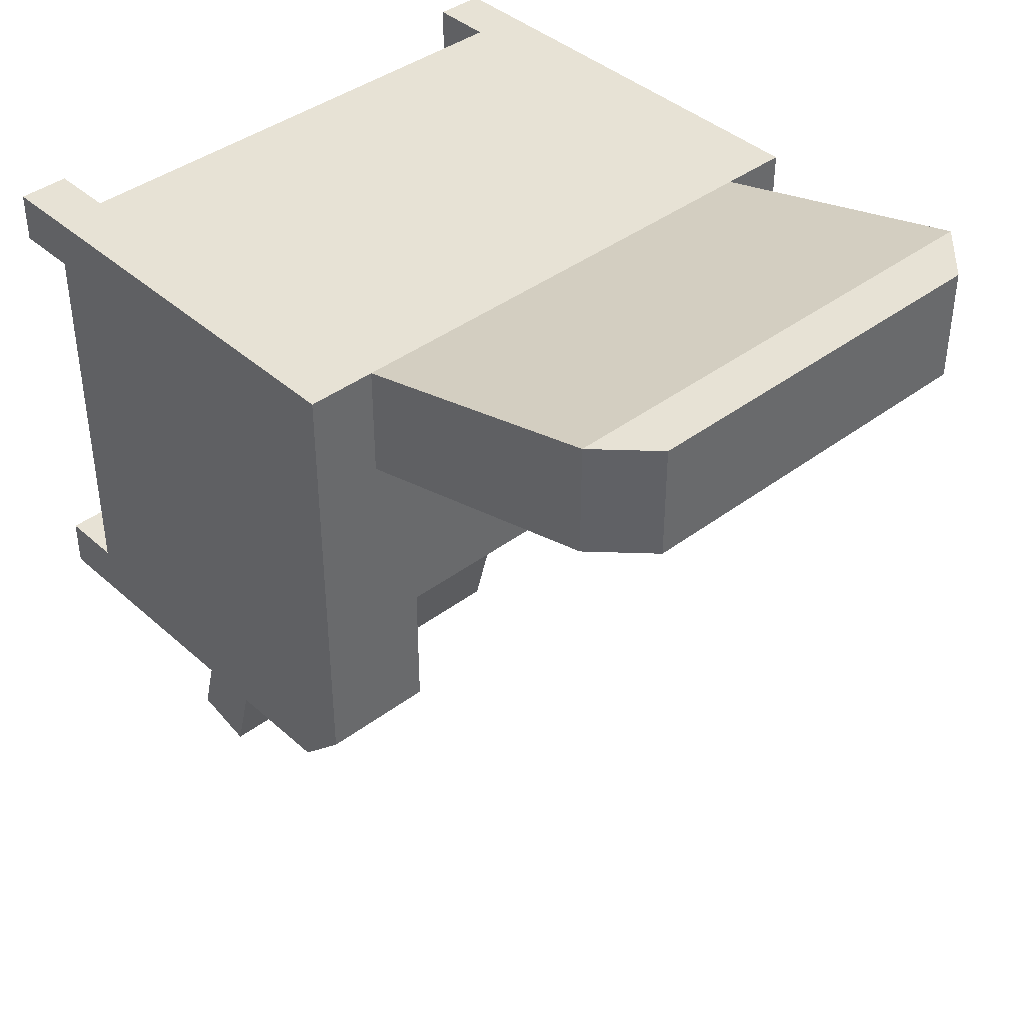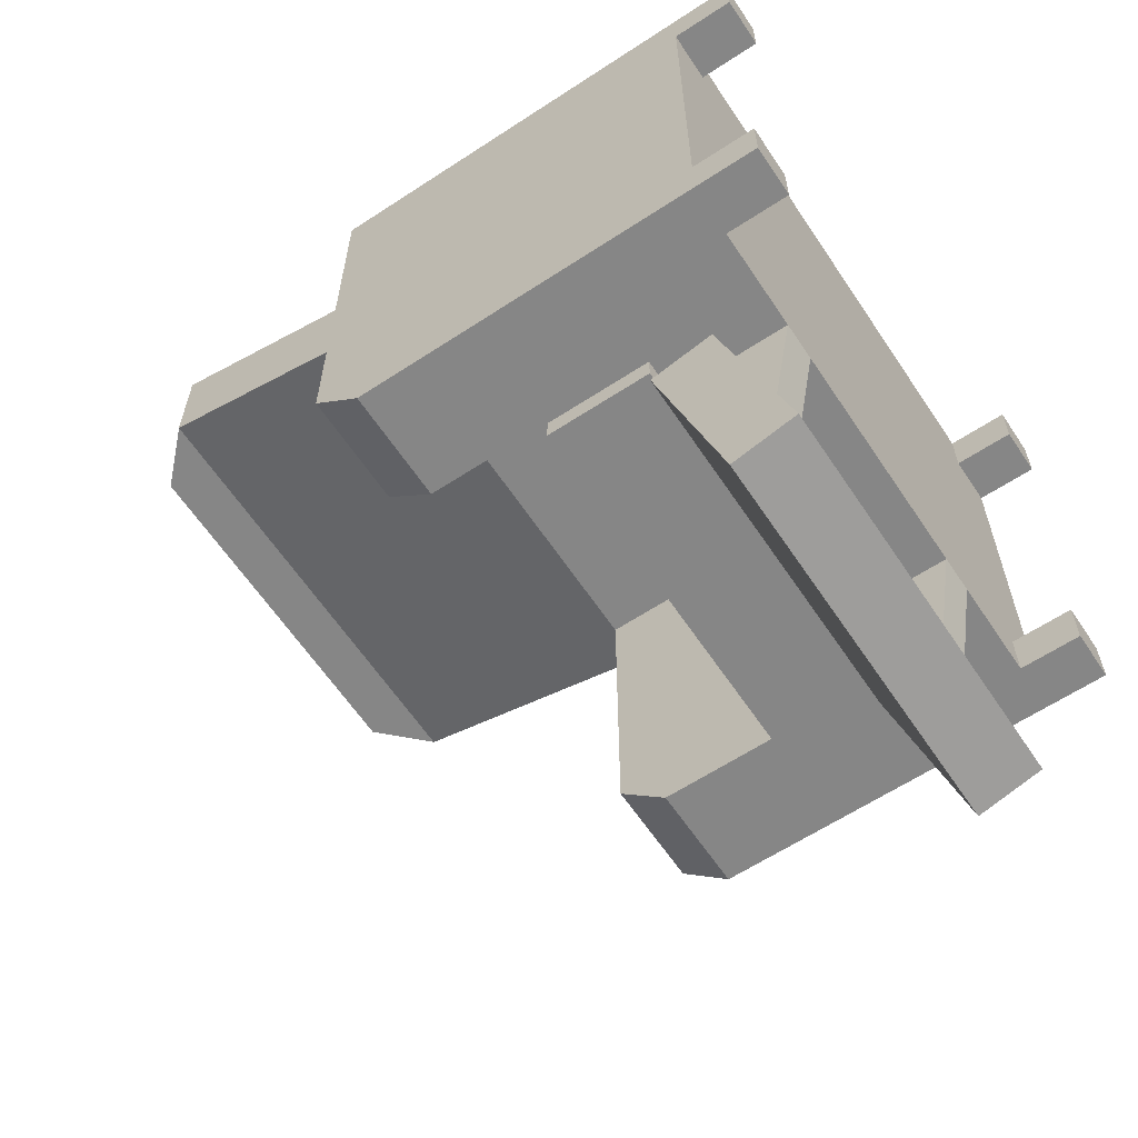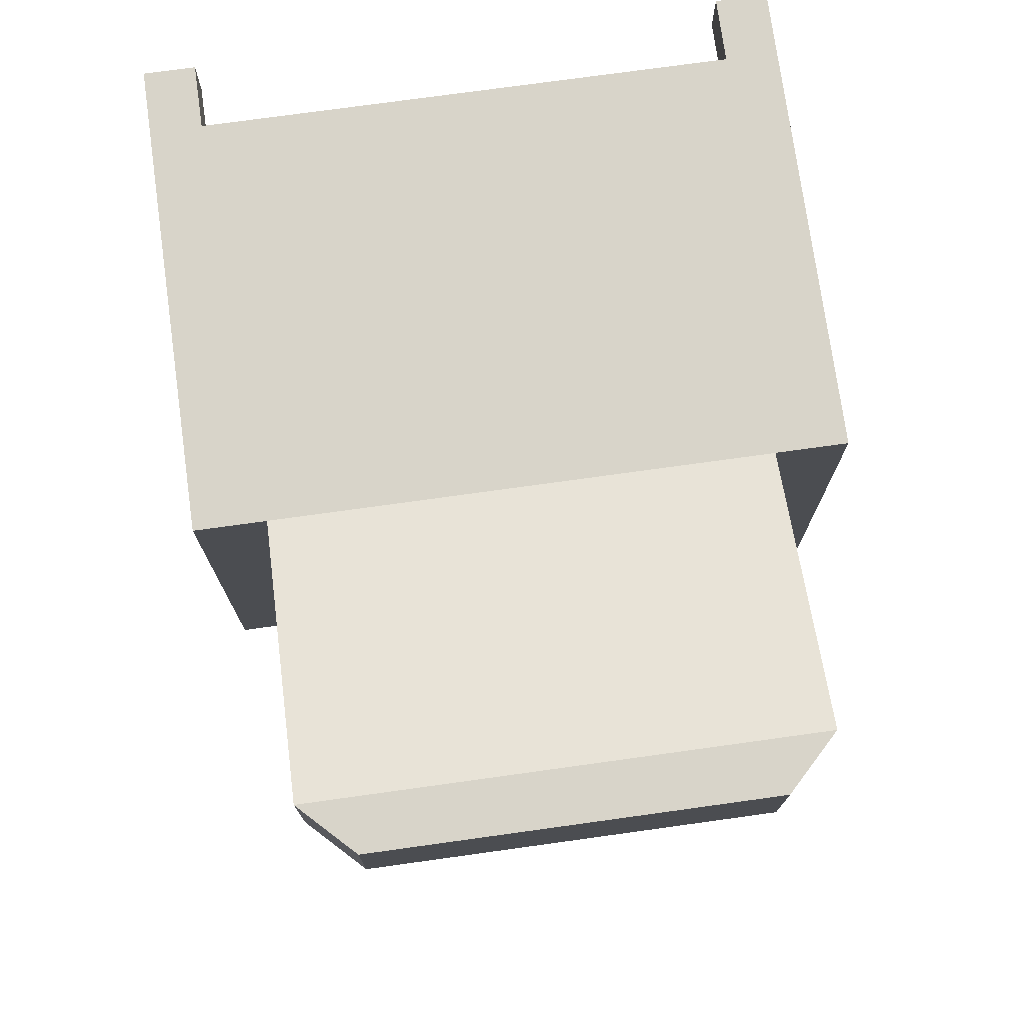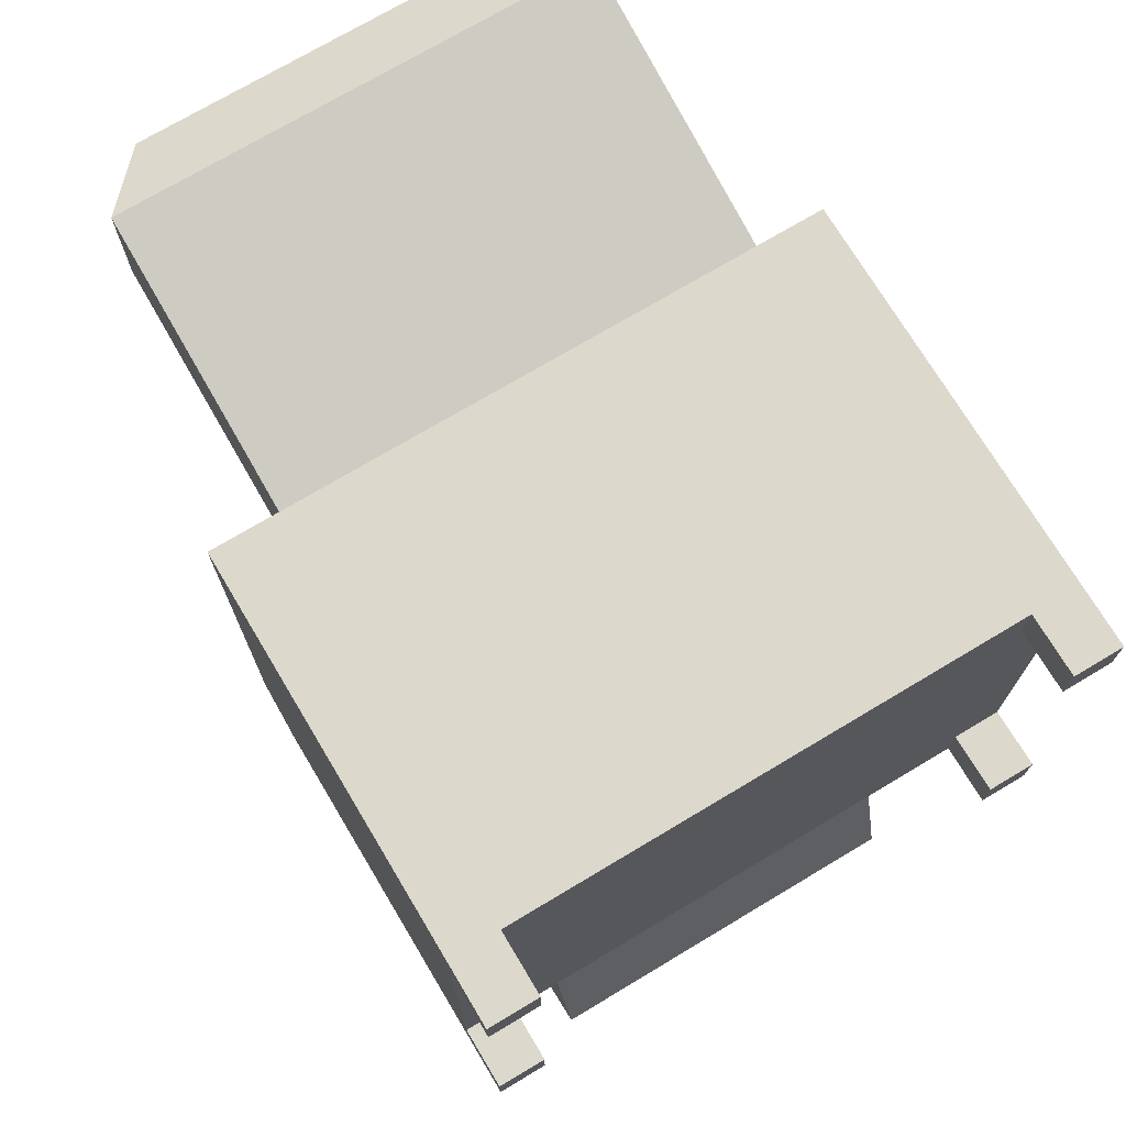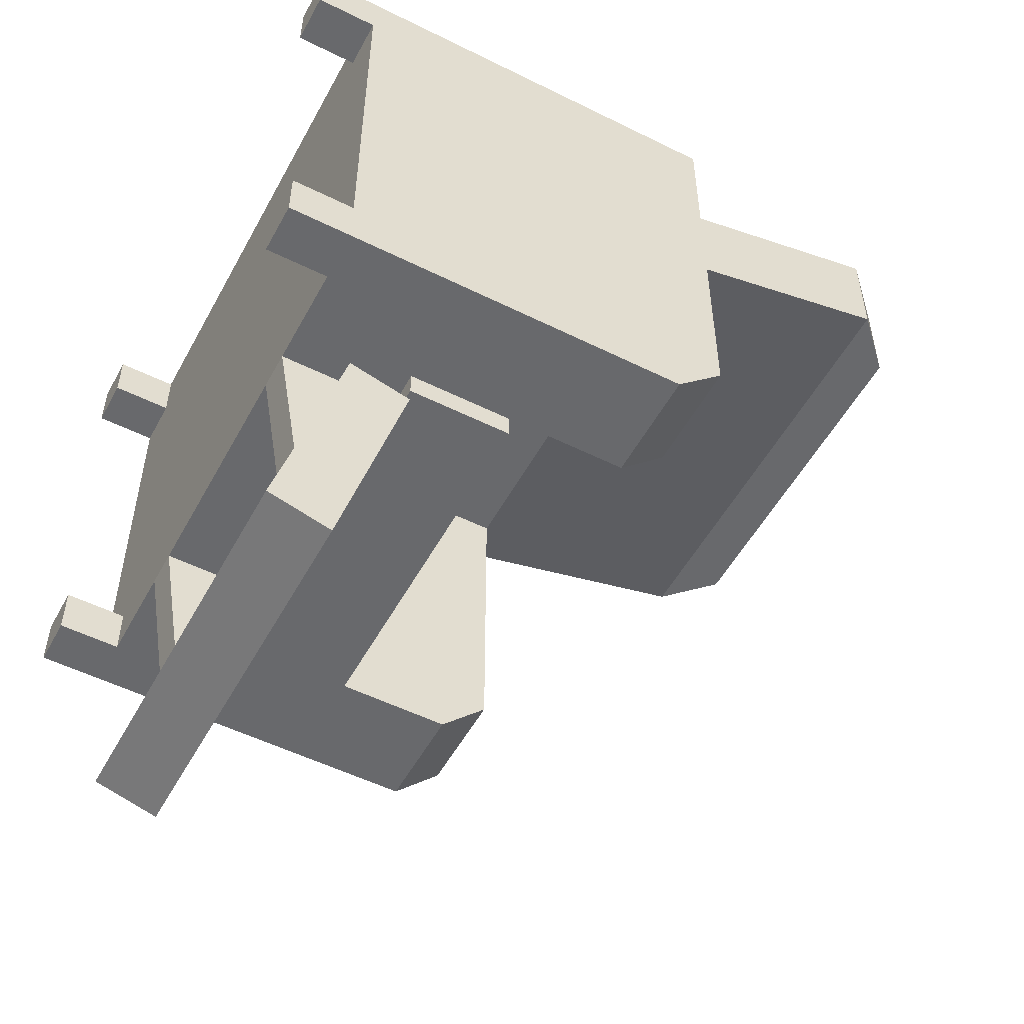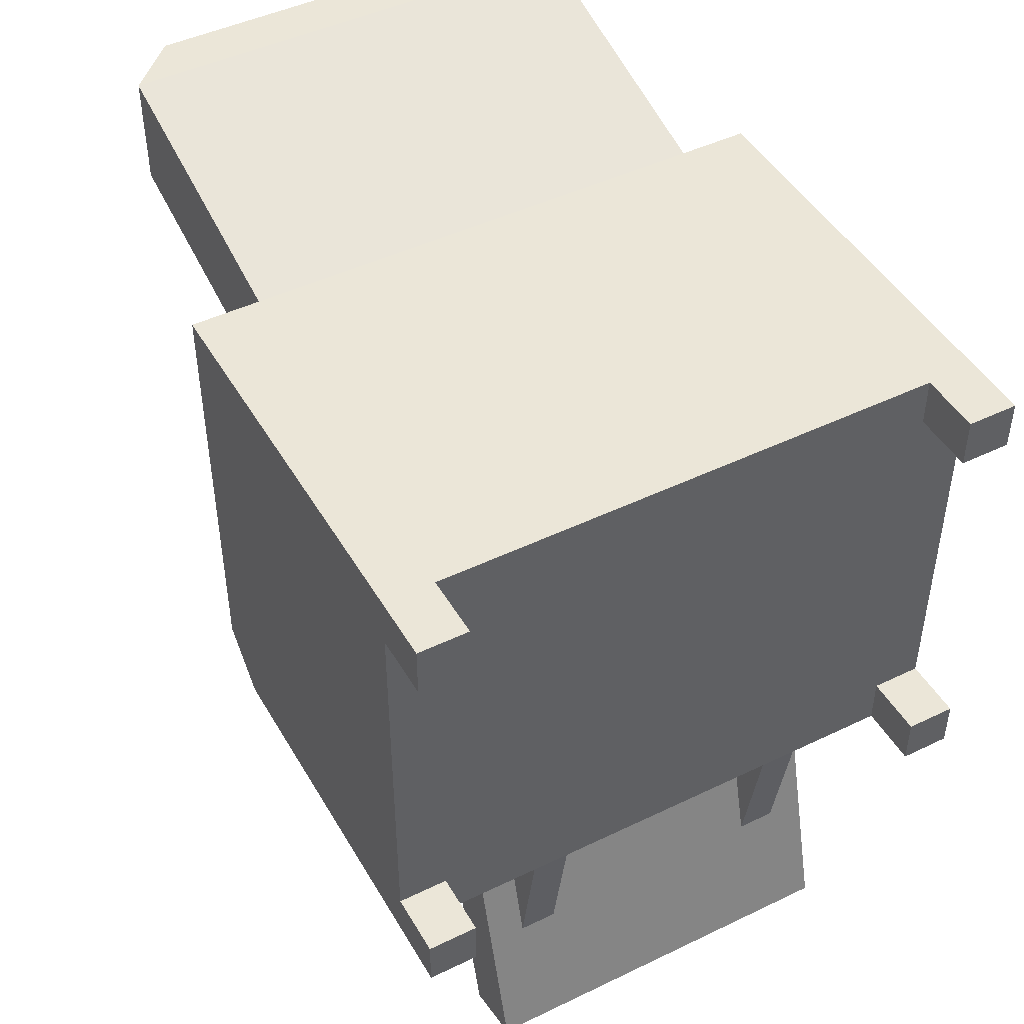
<metadata>
{"format":"obj","ext":"obj","renderer":"f3d","projection":"perspective","resolution":1024,"background":"white","views":[{"elev":40.5,"azim":137.4,"up":"+Z"},{"elev":-62.0,"azim":-56.3,"up":"+Z"},{"elev":75.1,"azim":172.1,"up":"+Z"},{"elev":72.7,"azim":-30.9,"up":"+Z"},{"elev":-52.7,"azim":61.9,"up":"+Z"},{"elev":46.3,"azim":-28.8,"up":"+Z"}]}
</metadata>
<code>
g loungeChairRelax
v -3.398 1 2.052
v -3.398 1 2.247
v -3.698 1 2.052
v -3.698 1 2.247
v -3.398 0.5 2.247
v -3.398 0.6934 1.147
v -3.698 0.5 2.247
v -3.698 0.6934 1.147
v -3.698 0.9401 2.068
v -1.202 1 2.052
v -1.202 0.9401 2.068
v -1.202 1 2.247
v -1.202 0.5 2.247
v -1.202 0.6934 1.147
v -1.502 0.6934 1.147
v -1.502 0.9401 2.068
v -1.502 0.5 2.247
v -1.502 1 2.247
v -1.502 1 2.052
v -3.398 0.9401 2.068
v -0.9017 0.9401 2.068
v -0.9017 1.448 1.932
v -3.998 1.448 1.932
v -3.998 0.9401 2.068
v -3.998 0.4225 0.1361
v -0.9017 0.4225 0.1361
v -3.998 0.9305 0
v -0.9017 0.9305 0
v -3.998 3.7 5.245
v -4.349 3.7 5.245
v -3.998 3.7 2.647
v -4.9 3.7 2.647
v -4.349 3.7 6.147
v -4.9 3.7 6.147
v -4.9 3.3 2.247
v -3.998 3.3 2.247
v -4.9 0.5 2.247
v -4.9 0.5 2.647
v -4.9 0.5 5.747
v -4.9 0.5 6.147
v -7.219e-15 0.5 6.147
v -0.4 0.5 6.147
v 0 3.7 6.147
v -4.5 0.5 6.147
v -0.5509 3.7 6.147
v -4.5 0.5 2.247
v -3.998 1.448 2.247
v -3.998 2.3 2.247
v -0.9017 1.448 2.247
v 0 0.5 2.247
v -0.4 0.5 2.247
v 0 3.3 2.247
v -0.9017 2.3 2.247
v -0.9017 3.3 2.247
v 0 0.5 2.647
v -0.4 0.5 2.647
v -7.219e-15 0.5 5.747
v -0.4 0.5 5.747
v -4.5 0.5 2.647
v -4.5 0.5 5.747
v -0.9017 2.3 2.047
v -3.998 2.3 2.047
v -3.998 2.3 5.245
v -0.9017 2.3 5.245
v 0 3.7 2.647
v -0.9017 3.7 2.647
v -0.5509 3.7 5.245
v -0.9017 3.7 5.245
v -3.998 1.448 2.047
v -0.9017 1.448 2.047
v -4.349 5.9 5.845
v -3.949 6.3 5.845
v -4.349 5.9 6.747
v -3.949 6.3 6.747
v -0.9509 6.3 5.845
v -0.9509 6.3 6.747
v -0.5509 5.9 5.845
v -0.5509 5.9 6.747
v -4.9 9.024e-16 5.747
v -4.9 9.024e-16 6.147
v -4.5 9.024e-16 5.747
v -0.4 9.024e-16 5.747
v -7.219e-15 9.024e-16 5.747
v -4.5 0 2.247
v -4.5 0 2.647
v -7.219e-15 9.024e-16 6.147
v -4.5 9.024e-16 6.147
v 0 0 2.647
v 0 0 2.247
v -0.4 0 2.647
v -0.4 0 2.247
v -4.9 0 2.247
v -4.9 0 2.647
v -0.4 9.024e-16 6.147
f 2 1 3
f 3 4 2
f 6 5 7
f 7 8 6
f 9 8 7
f 9 7 4
f 4 3 9
f 11 10 12
f 11 12 13
f 13 14 11
f 16 15 17
f 16 17 18
f 18 19 16
f 20 1 2
f 20 2 5
f 5 6 20
f 14 13 17
f 17 15 14
f 12 10 19
f 19 18 12
f 10 11 21
f 21 22 10
f 22 19 10
f 22 1 19
f 22 3 1
f 3 22 23
f 3 23 24
f 24 9 3
f 19 1 20
f 20 16 19
f 15 16 20
f 15 20 6
f 15 6 25
f 14 15 25
f 14 25 26
f 11 14 26
f 26 21 11
f 6 8 25
f 8 24 25
f 8 9 24
f 26 25 27
f 27 28 26
f 23 27 25
f 25 24 23
f 30 29 31
f 31 32 30
f 32 33 30
f 32 34 33
f 36 35 32
f 32 31 36
f 35 37 38
f 38 32 35
f 38 39 32
f 39 34 32
f 39 40 34
f 42 41 43
f 43 44 42
f 43 45 44
f 44 45 34
f 34 40 44
f 45 33 34
f 46 37 35
f 35 7 46
f 35 47 7
f 47 4 7
f 47 2 4
f 47 18 2
f 47 12 18
f 35 48 47
f 35 36 48
f 12 47 49
f 12 49 50
f 12 50 51
f 51 13 12
f 49 52 50
f 49 53 52
f 53 54 52
f 2 18 17
f 17 5 2
f 56 55 57
f 57 58 56
f 58 51 56
f 58 13 51
f 44 13 58
f 58 42 44
f 44 17 13
f 44 5 17
f 44 7 5
f 44 59 7
f 44 60 59
f 60 38 59
f 60 39 38
f 7 59 46
f 53 61 62
f 62 63 53
f 62 48 63
f 64 53 63
f 43 65 66
f 66 67 43
f 66 68 67
f 43 67 45
f 48 36 31
f 31 63 48
f 31 29 63
f 50 52 65
f 65 55 50
f 65 43 55
f 43 57 55
f 43 41 57
f 70 69 62
f 62 61 70
f 52 54 66
f 66 65 52
f 54 53 64
f 64 66 54
f 64 68 66
f 22 28 27
f 27 23 22
f 70 49 47
f 47 69 70
f 26 28 22
f 22 21 26
f 70 61 53
f 53 49 70
f 62 69 47
f 47 48 62
f 72 71 73
f 73 74 72
f 76 75 72
f 72 74 76
f 77 75 76
f 76 78 77
f 33 45 78
f 78 73 33
f 29 30 71
f 71 68 29
f 71 67 68
f 71 77 67
f 45 67 77
f 77 78 45
f 73 78 76
f 76 74 73
f 64 63 29
f 29 68 64
f 71 30 33
f 33 73 71
f 77 71 72
f 72 75 77
f 39 79 80
f 80 40 39
f 81 79 39
f 39 60 81
f 83 82 58
f 58 57 83
f 84 46 59
f 59 85 84
f 83 57 41
f 41 86 83
f 81 60 44
f 44 87 81
f 89 88 90
f 90 91 89
f 84 92 37
f 37 46 84
f 81 87 80
f 80 79 81
f 80 87 44
f 44 40 80
f 89 50 55
f 55 88 89
f 93 85 59
f 59 38 93
f 90 88 55
f 55 56 90
f 84 85 93
f 93 92 84
f 51 91 90
f 90 56 51
f 83 86 94
f 94 82 83
f 37 92 93
f 93 38 37
f 94 86 41
f 41 42 94
f 58 82 94
f 94 42 58
f 89 91 51
f 51 50 89

</code>
